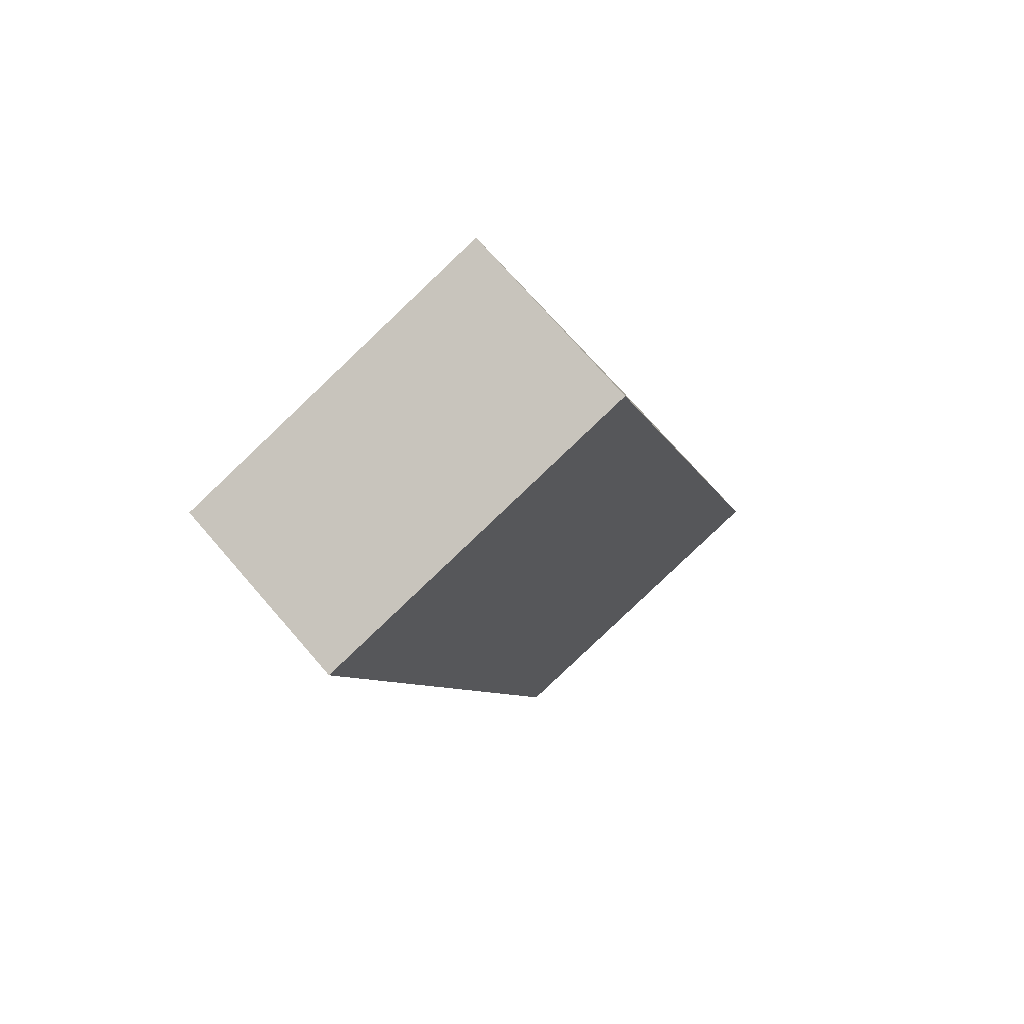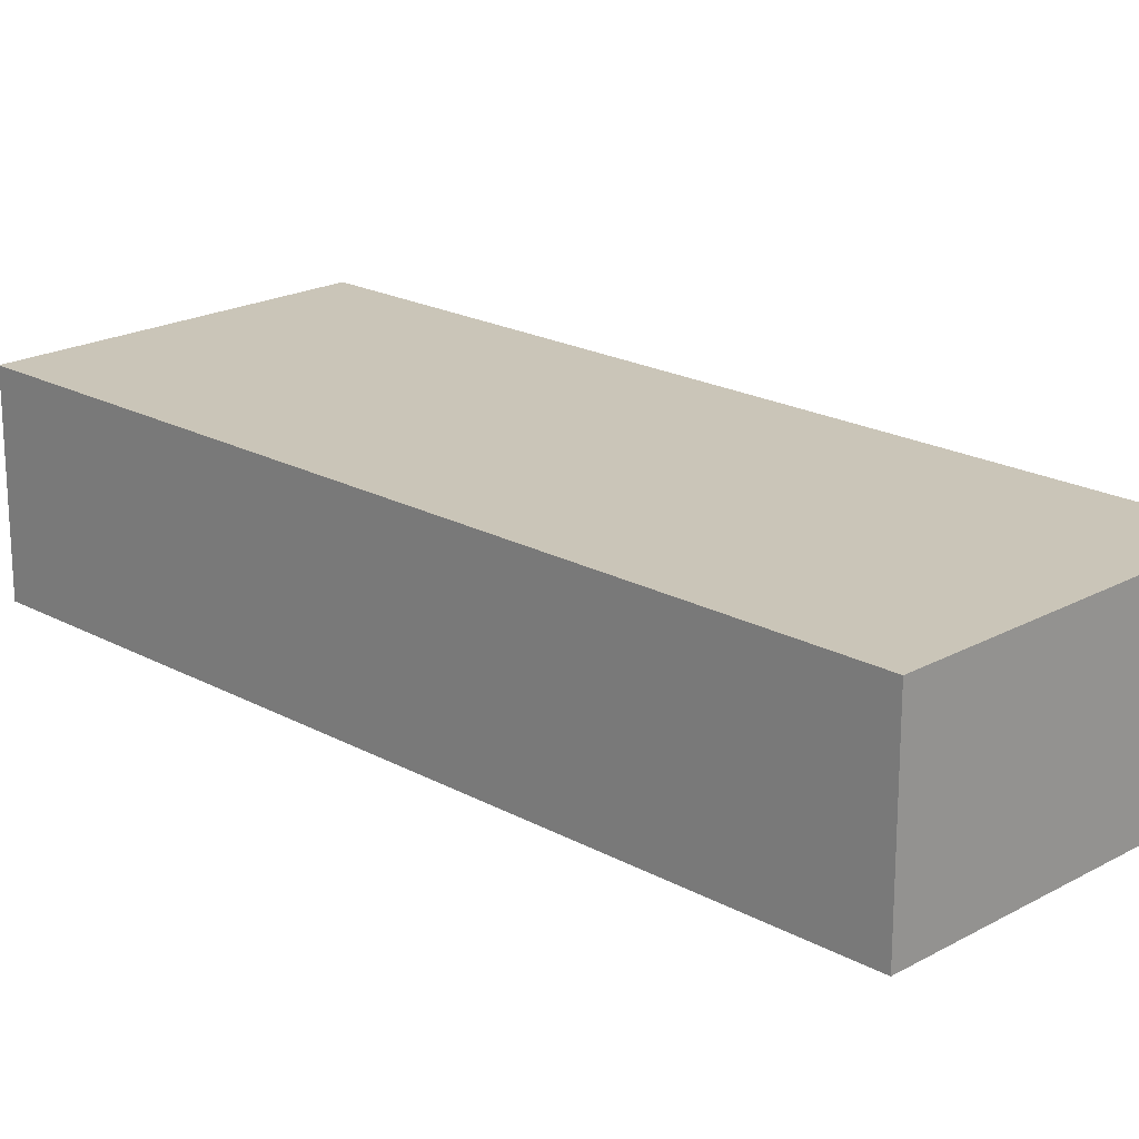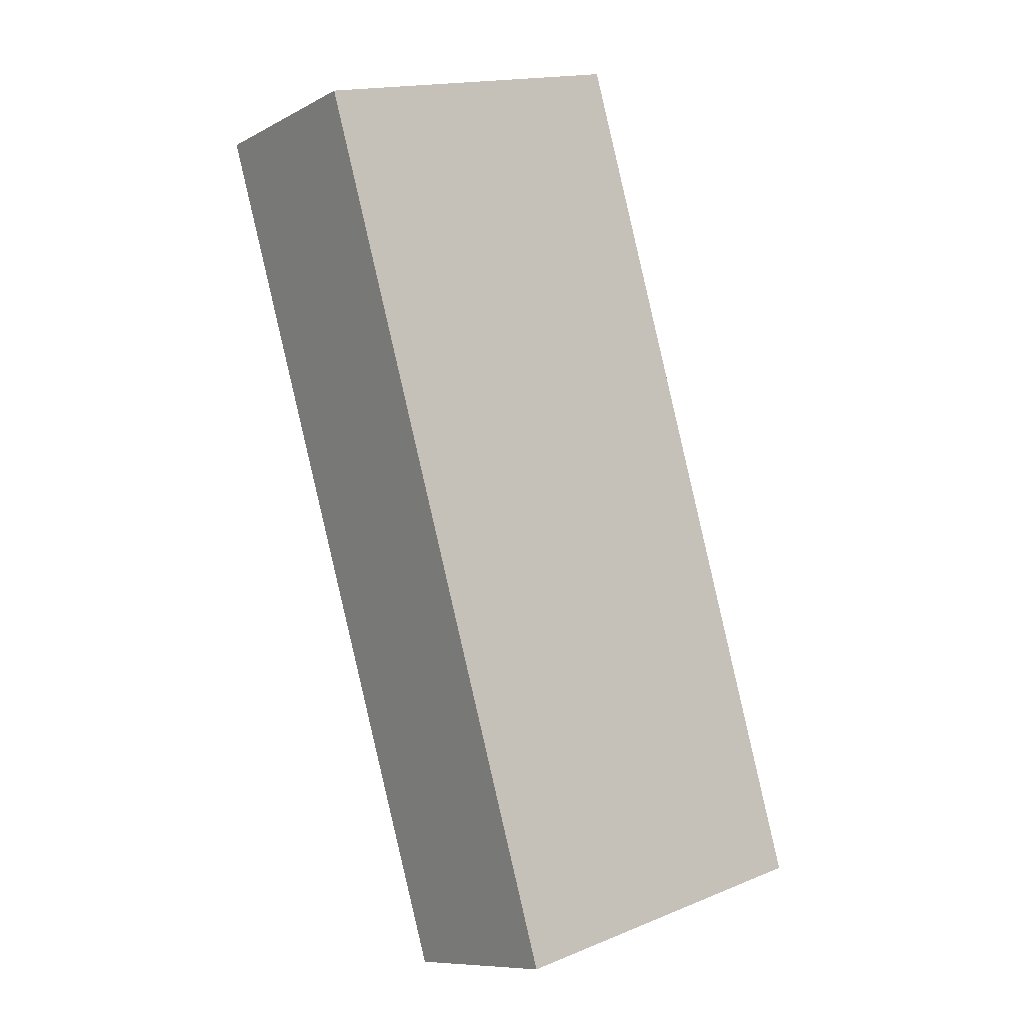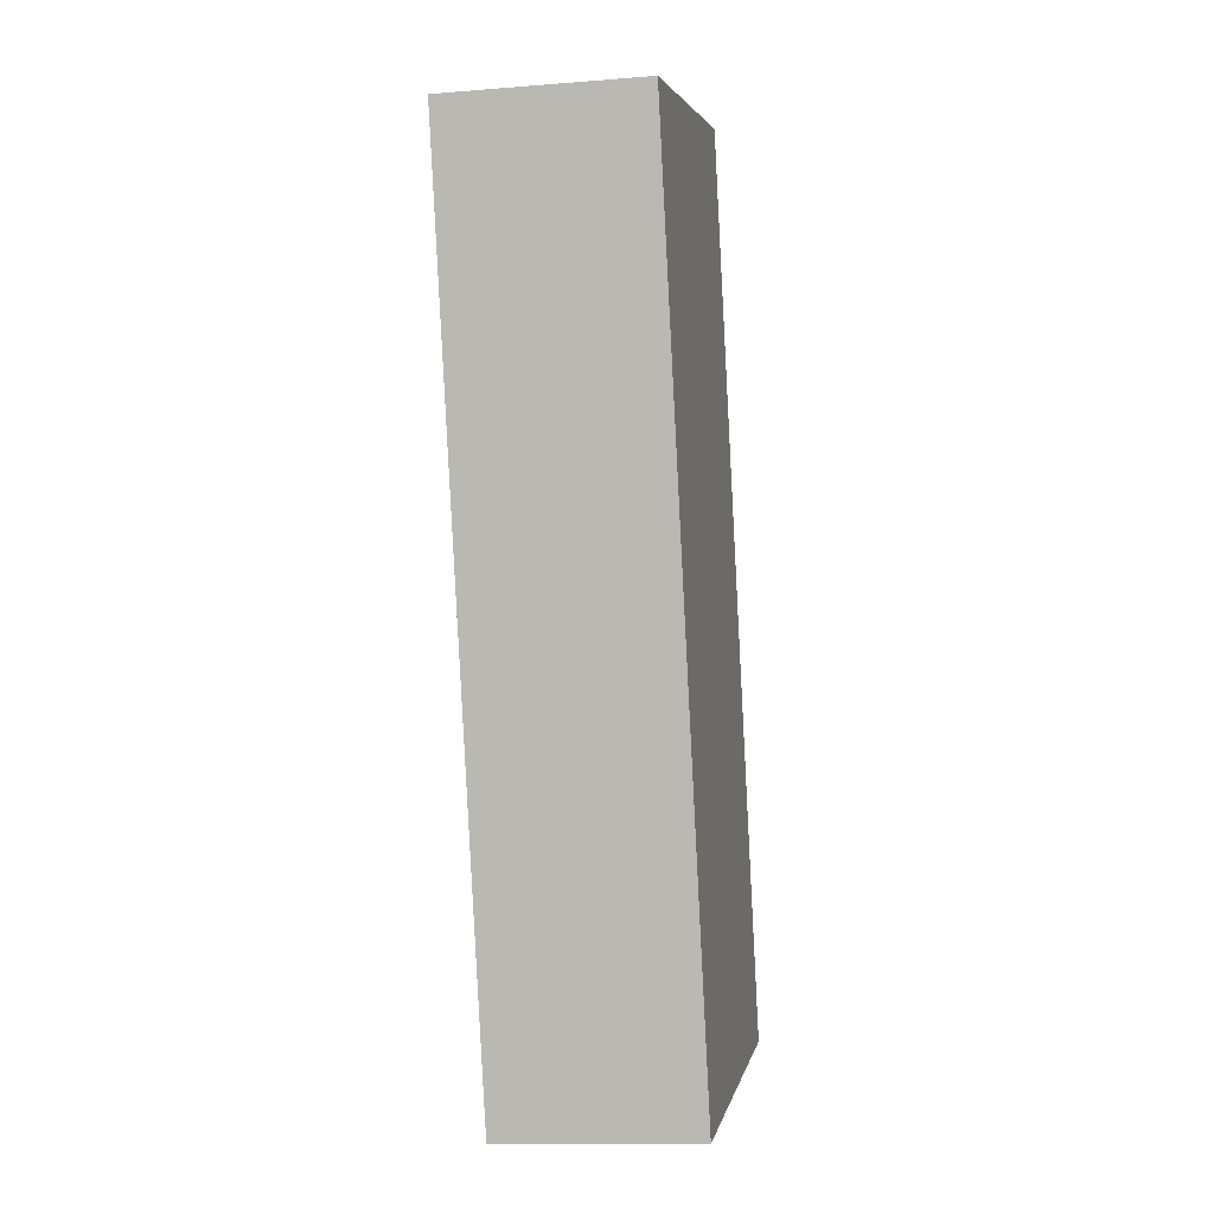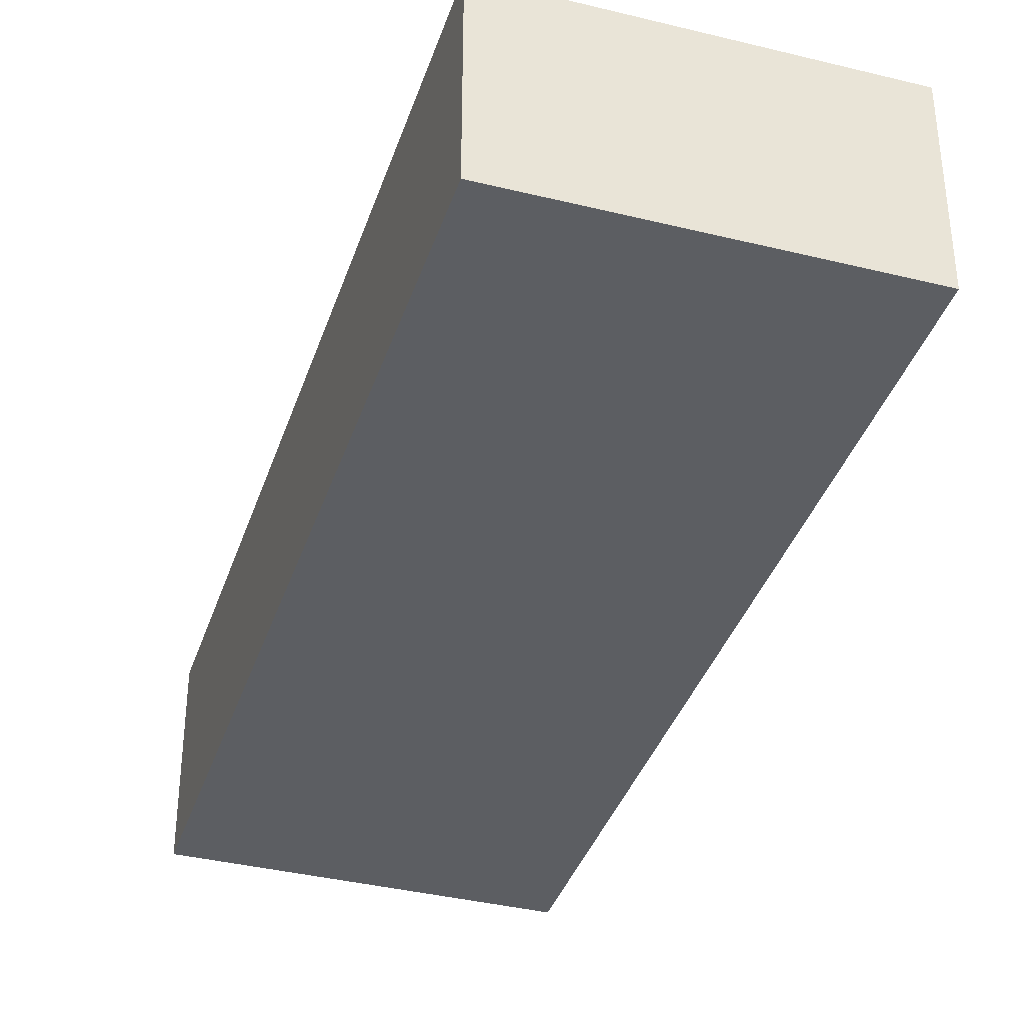
<metadata>
{"format":"obj","ext":"obj","renderer":"f3d","projection":"perspective","resolution":1024,"background":"white","views":[{"elev":72.7,"azim":-40.9,"up":"+Y"},{"elev":20.3,"azim":151.2,"up":"+Z"},{"elev":-9.7,"azim":-37.0,"up":"+Y"},{"elev":-12.5,"azim":-79.4,"up":"+Y"},{"elev":-37.6,"azim":178.8,"up":"+Z"}]}
</metadata>
<code>
g default
v 3.643 0.5947 0.7
v 3.515 1.035 0.7
v 3.471 0.5442 0.7
v 3.342 0.9841 0.7
v 3.471 0.5442 0.6
v 3.342 0.9841 0.6
v 3.643 0.5947 0.6
v 3.515 1.035 0.6
g pCube280
f 1 2 4 3
f 3 4 6 5
f 5 6 8 7
f 7 8 2 1
f 2 8 6 4
f 7 1 3 5

</code>
